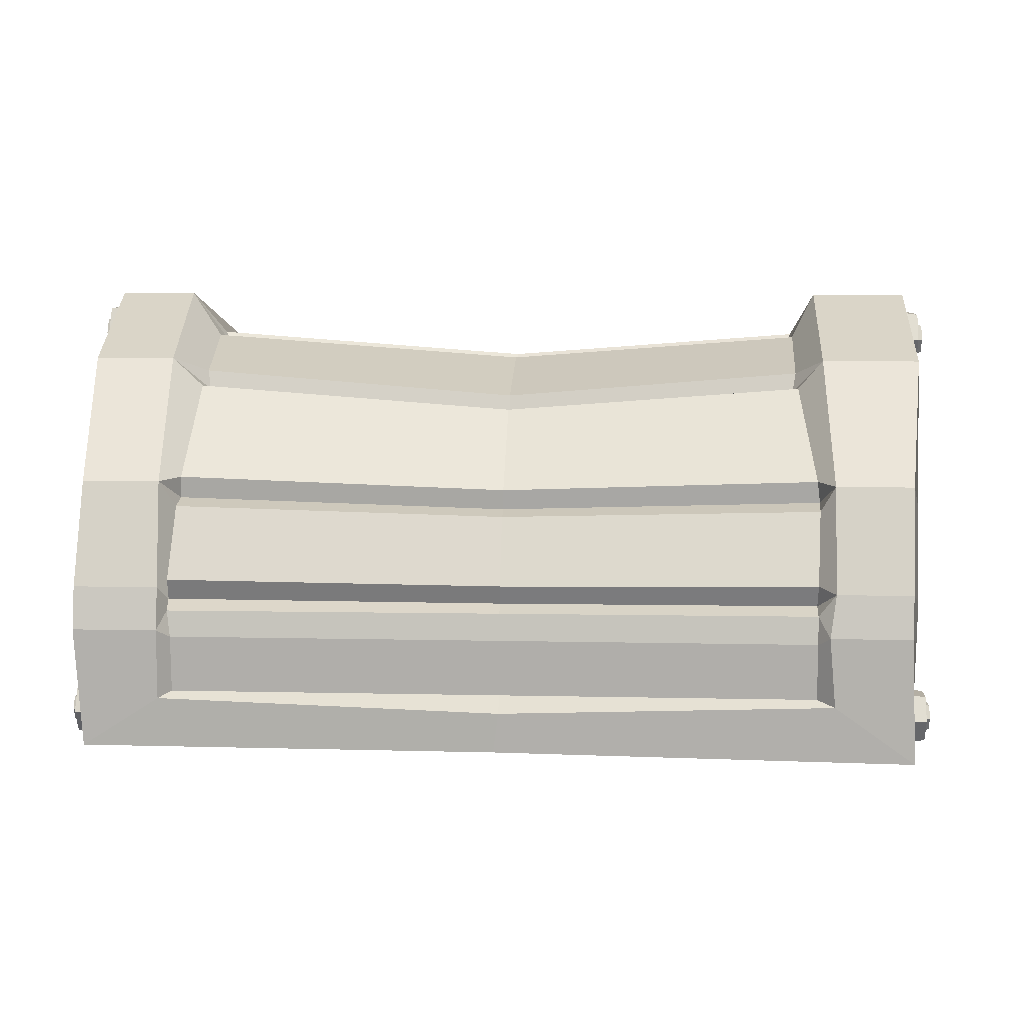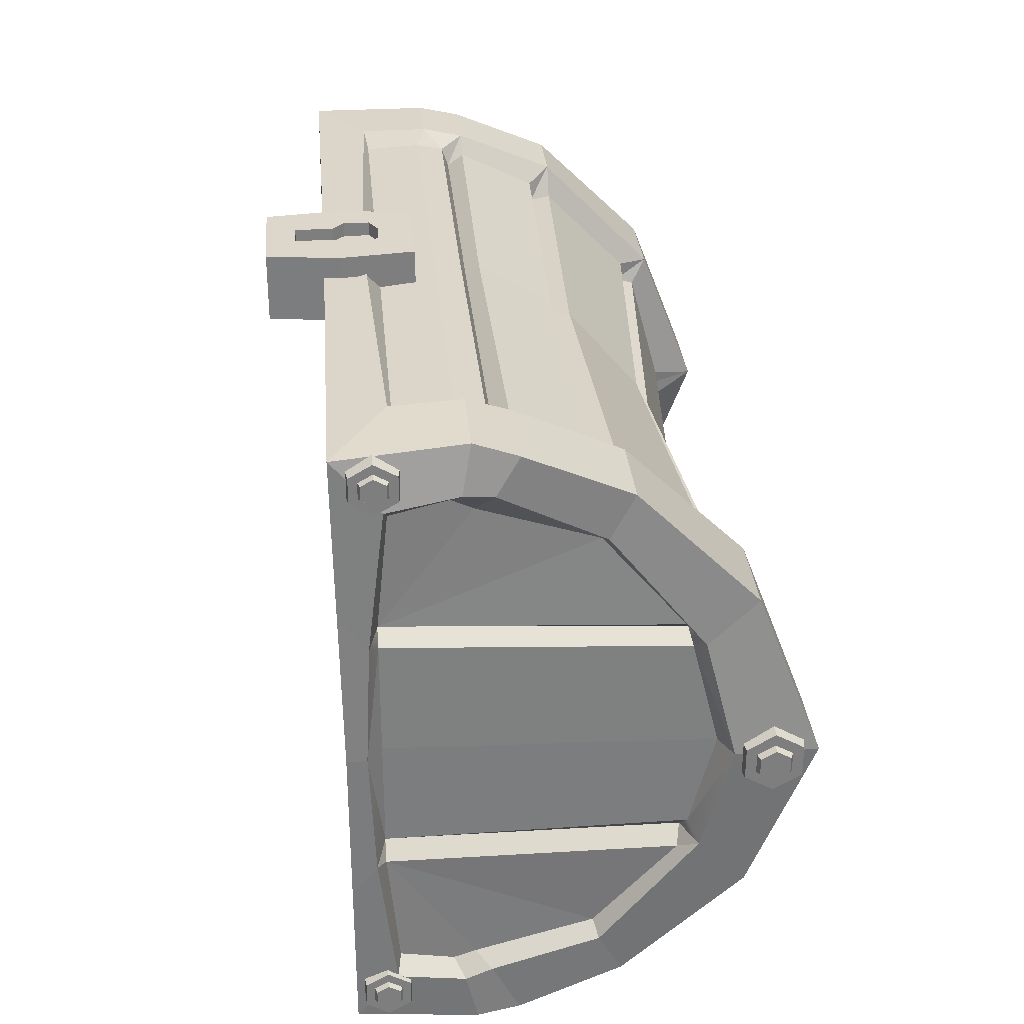
<metadata>
{"format":"obj","ext":"obj","renderer":"f3d","projection":"perspective","resolution":1024,"background":"white","views":[{"elev":8.7,"azim":-176.5,"up":"+Y"},{"elev":30.8,"azim":84.9,"up":"+Z"}]}
</metadata>
<code>
v -0.3609 0.3748 0.2573
v -0.3609 0.3748 0.2332
v -0.3609 0.3538 0.2211
v -0.3609 0.3329 0.2332
v -0.3609 0.3329 0.2573
v -0.3609 0.3538 0.2694
v -0.3731 0.373 0.2563
v -0.3731 0.373 0.2342
v -0.3731 0.3538 0.2231
v -0.3731 0.3347 0.2342
v -0.3731 0.3347 0.2563
v -0.3731 0.3538 0.2673
v -0.3731 0.3658 0.2521
v -0.3731 0.3658 0.2383
v -0.3731 0.3538 0.2314
v -0.3731 0.3419 0.2383
v -0.3731 0.3419 0.2521
v -0.3731 0.3538 0.259
v -0.3771 0.3639 0.2511
v -0.3771 0.3639 0.2394
v -0.3771 0.3538 0.2452
v -0.3771 0.3538 0.2336
v -0.3771 0.3438 0.2394
v -0.3771 0.3438 0.2511
v -0.3771 0.3538 0.2569
v -0.3632 0.3776 -0.2464
v -0.3632 0.3776 -0.2706
v -0.3632 0.3567 -0.2826
v -0.3632 0.3358 -0.2706
v -0.3632 0.3358 -0.2464
v -0.3632 0.3567 -0.2343
v -0.3754 0.3758 -0.2474
v -0.3754 0.3758 -0.2695
v -0.3754 0.3567 -0.2806
v -0.3754 0.3375 -0.2695
v -0.3754 0.3375 -0.2474
v -0.3754 0.3567 -0.2364
v -0.3754 0.3686 -0.2516
v -0.3754 0.3686 -0.2654
v -0.3754 0.3567 -0.2723
v -0.3754 0.3447 -0.2654
v -0.3754 0.3447 -0.2516
v -0.3754 0.3567 -0.2447
v -0.3794 0.3667 -0.2527
v -0.3794 0.3667 -0.2643
v -0.3794 0.3567 -0.2585
v -0.3794 0.3567 -0.2701
v -0.3794 0.3466 -0.2643
v -0.3794 0.3466 -0.2527
v -0.3794 0.3567 -0.2469
v -0.3758 0.6953 0.006278
v -0.3758 0.6953 -0.02357
v -0.3758 0.6694 -0.03849
v -0.3758 0.6436 -0.02357
v -0.3758 0.6436 0.006278
v -0.3758 0.6694 0.0212
v -0.3909 0.6931 0.005003
v -0.3909 0.6931 -0.02229
v -0.3909 0.6694 -0.03594
v -0.3909 0.6458 -0.02229
v -0.3909 0.6458 0.005003
v -0.3909 0.6694 0.01865
v -0.3909 0.6842 -0.00012
v -0.3909 0.6842 -0.01717
v -0.3909 0.6694 -0.0257
v -0.3909 0.6546 -0.01717
v -0.3909 0.6546 -0.00012
v -0.3909 0.6694 0.008406
v -0.3959 0.6819 -0.001463
v -0.3959 0.6819 -0.01583
v -0.3959 0.6694 -0.008646
v -0.3959 0.6694 -0.02301
v -0.3959 0.657 -0.01583
v -0.3959 0.657 -0.001463
v -0.3959 0.6694 0.005719
v 0.3786 0.6991 -0.0284
v 0.3786 0.6991 0.001448
v 0.3786 0.6733 0.01637
v 0.3786 0.6474 0.001448
v 0.3786 0.6474 -0.0284
v 0.3786 0.6733 -0.04332
v 0.3937 0.6969 -0.02712
v 0.3937 0.6969 0.000173
v 0.3937 0.6733 0.01382
v 0.3937 0.6496 0.000173
v 0.3937 0.6496 -0.02712
v 0.3937 0.6733 -0.04077
v 0.3937 0.688 -0.022
v 0.3937 0.688 -0.00495
v 0.3937 0.6733 0.003576
v 0.3937 0.6585 -0.00495
v 0.3937 0.6585 -0.022
v 0.3937 0.6733 -0.03053
v 0.3987 0.6857 -0.02066
v 0.3987 0.6857 -0.006293
v 0.3987 0.6733 -0.01348
v 0.3987 0.6733 0.000889
v 0.3987 0.6608 -0.006293
v 0.3987 0.6608 -0.02066
v 0.3987 0.6733 -0.02784
v 0.3606 0.3748 -0.2706
v 0.3606 0.3748 -0.2464
v 0.3606 0.3538 -0.2343
v 0.3606 0.3329 -0.2464
v 0.3606 0.3329 -0.2706
v 0.3606 0.3538 -0.2826
v 0.3728 0.373 -0.2695
v 0.3728 0.373 -0.2474
v 0.3728 0.3538 -0.2364
v 0.3728 0.3347 -0.2474
v 0.3728 0.3347 -0.2695
v 0.3728 0.3538 -0.2806
v 0.3728 0.3658 -0.2654
v 0.3728 0.3658 -0.2516
v 0.3728 0.3538 -0.2447
v 0.3728 0.3419 -0.2516
v 0.3728 0.3419 -0.2654
v 0.3728 0.3538 -0.2723
v 0.3768 0.3639 -0.2643
v 0.3768 0.3639 -0.2527
v 0.3768 0.3538 -0.2585
v 0.3768 0.3538 -0.2469
v 0.3768 0.3438 -0.2527
v 0.3768 0.3438 -0.2643
v 0.3768 0.3538 -0.2701
v 0.3585 0.3776 0.2332
v 0.3585 0.3776 0.2573
v 0.3585 0.3567 0.2694
v 0.3585 0.3358 0.2573
v 0.3585 0.3358 0.2332
v 0.3585 0.3567 0.2211
v 0.3707 0.3758 0.2342
v 0.3707 0.3758 0.2563
v 0.3707 0.3567 0.2673
v 0.3707 0.3375 0.2563
v 0.3707 0.3375 0.2342
v 0.3707 0.3567 0.2231
v 0.3707 0.3686 0.2383
v 0.3707 0.3686 0.2521
v 0.3707 0.3567 0.259
v 0.3707 0.3447 0.2521
v 0.3707 0.3447 0.2383
v 0.3707 0.3567 0.2314
v 0.3748 0.3667 0.2394
v 0.3748 0.3667 0.2511
v 0.3748 0.3567 0.2452
v 0.3748 0.3567 0.2569
v 0.3748 0.3466 0.2511
v 0.3748 0.3466 0.2394
v 0.3748 0.3567 0.2336
v 0.3689 0.3266 -0.008646
v 0.3689 0.3437 -0.008646
v 0.3555 0.5326 0.1849
v 0.3613 0.6023 0.1041
v 0.3528 0.3562 -0.008646
v 0.3646 0.6309 -0.008646
v 0.3614 0.6023 -0.1214
v 0.3555 0.5326 -0.2022
v 0.3528 0.4312 -0.2324
v 0.3528 0.4336 0.2151
v 0.3528 0.412 -0.239
v 0.3528 0.4144 0.224
v 0.3528 0.3658 -0.2311
v 0.3528 0.3666 0.2119
v 0.3251 0.3266 -0.008646
v 0.3251 0.3266 0.1168
v 0.3639 0.3246 0.1281
v 0.3251 0.3266 -0.1341
v 0.3661 0.3266 -0.1489
v 0.3689 0.3485 0.09857
v 0.3528 0.3562 0.1106
v 0.3689 0.3484 -0.1204
v 0.3528 0.3562 -0.1279
v 0.3528 0.3562 0.09019
v 0.3619 0.6078 0.08357
v 0.3622 0.6099 -0.09326
v 0.3528 0.3562 -0.1031
v 0.3379 0.3562 0.1015
v 0.3467 0.6054 0.09273
v 0.3468 0.6058 -0.1085
v 0.3379 0.3562 -0.1152
v 0.3689 0.3634 0.2233
v 0.3589 0.3226 0.2648
v 0.378 0.6156 0.09456
v 0.3717 0.5363 0.1929
v 0.3717 0.5363 -0.2102
v 0.378 0.6178 -0.1069
v 0.3689 0.444 -0.2407
v 0.3689 0.4489 0.2336
v 0.3689 0.4212 -0.2503
v 0.3689 0.4236 0.2353
v 0.3689 0.3626 -0.2426
v 0.3251 0.3266 0.2422
v 0.3251 0.3869 0.2422
v 0.3251 0.3869 -0.008646
v 0.3251 0.3869 -0.2595
v 0.3251 0.3266 -0.2595
v 0.3633 0.3266 -0.2892
v 0.3867 0.6418 -0.008646
v -0.3689 0.3266 -0.008646
v -0.3689 0.3437 -0.008646
v -0.3555 0.5326 0.1849
v -0.3613 0.6023 0.1041
v -0.3528 0.3562 -0.008646
v -0.3646 0.6262 -0.008646
v -0.3614 0.6023 -0.1214
v -0.3555 0.5326 -0.2022
v -0.3528 0.4293 -0.2342
v -0.3528 0.4293 0.2294
v -0.3528 0.41 -0.2369
v -0.3528 0.41 0.2274
v -0.3528 0.3722 -0.2299
v -0.3528 0.3708 0.214
v -0.3251 0.3266 -0.008646
v -0.3251 0.3266 0.1168
v -0.3639 0.3246 0.1281
v -0.3251 0.3266 -0.1341
v -0.3661 0.3266 -0.1489
v -0.3689 0.3485 0.09857
v -0.3528 0.3562 0.1106
v -0.3689 0.3484 -0.1204
v -0.3528 0.3562 -0.1279
v -0.3528 0.3562 0.09019
v -0.3619 0.6078 0.08357
v -0.3622 0.6099 -0.09326
v -0.3528 0.3562 -0.1031
v -0.3379 0.3562 0.1015
v -0.3467 0.6054 0.09273
v -0.3468 0.6058 -0.1085
v -0.3379 0.3562 -0.1152
v -0.3689 0.3613 0.2279
v -0.3659 0.3266 0.2726
v -0.3778 0.6094 0.1087
v -0.3716 0.5363 0.1929
v -0.3716 0.5363 -0.2102
v -0.3778 0.6094 -0.1259
v -0.3689 0.4562 -0.2526
v -0.3689 0.4421 0.2377
v -0.3689 0.4192 -0.2482
v -0.3689 0.4192 0.2387
v -0.3689 0.369 -0.2414
v -0.3251 0.3266 0.2422
v -0.3251 0.3869 0.2422
v -0.3251 0.3869 -0.008646
v -0.3251 0.3869 -0.2595
v -0.3251 0.3266 -0.2595
v -0.3652 0.3205 -0.2893
v -0.3873 0.6412 -0.008646
v -0.0437 0.2767 0.2933
v 0.04371 0.2767 0.2933
v -0.0437 0.4056 0.2933
v 0.04371 0.4056 0.2933
v -0.0437 0.4056 0.234
v 0.04371 0.4056 0.234
v -0.0437 0.2767 0.234
v 0.04371 0.2767 0.234
v -0.01211 0.3022 0.2933
v 0.01212 0.3022 0.2933
v 0.0233 0.3678 0.2933
v -0.02329 0.3678 0.2933
v -0.01211 0.3022 0.2809
v 0.01212 0.3022 0.2809
v 0.0233 0.3678 0.2809
v -0.02329 0.3678 0.2809
v 0.3707 0.5568 0.231
v 0.3715 0.658 0.1297
v 0.3848 0.7114 -0.008646
v 0.3776 0.658 -0.147
v 0.3678 0.5568 -0.2483
v 0.3689 0.4682 -0.2853
v 0.3689 0.4682 0.268
v -0.3574 0.5568 0.231
v -0.3628 0.658 0.1297
v -0.3776 0.7114 -0.008646
v -0.3773 0.658 -0.147
v -0.3637 0.5568 -0.2483
v -0.3611 0.4682 -0.2853
v -0.3558 0.4682 0.268
v 0.3689 0.4314 -0.2933
v -0.3605 0.4314 -0.2933
v 0.3598 0.4314 0.276
v -0.3561 0.4314 0.276
v 0.2932 0.658 0.1297
v 0.3157 0.7114 -0.008646
v 0.3068 0.658 -0.147
v 0.2998 0.5568 -0.2483
v 0.2951 0.4682 -0.2853
v 0.2951 0.4314 -0.2933
v 0.2884 0.4314 0.276
v 0.2951 0.4682 0.268
v 0.2991 0.5568 0.231
v -0.2951 0.4682 0.268
v -0.2951 0.4314 0.276
v -0.2899 0.4314 -0.2933
v -0.2951 0.4682 -0.2853
v -0.2959 0.5568 -0.2483
v -0.2909 0.658 -0.147
v -0.2921 0.7114 -0.008653
v -0.2835 0.658 0.1297
v -0.2959 0.5568 0.231
v -0 0.3266 -0.2933
v -0 0.3266 0.276
v 0.2951 0.3709 -0.2933
v -0.004446 0.3613 -0.2933
v -0.2951 0.3709 -0.2933
v -0.2951 0.3709 0.276
v -0.004446 0.3612 0.276
v 0.2951 0.3709 0.276
v -0.004452 0.5301 0.2026
v -0.004199 0.606 0.1127
v -0.2745 0.628 0.1127
v -0.2788 0.5384 0.2025
v -0.004225 0.64 -0.008651
v -0.2659 0.6606 -0.008674
v -0.004229 0.606 -0.13
v -0.2652 0.628 -0.1299
v -0.004451 0.5301 -0.2198
v -0.2846 0.5384 -0.2198
v -0.004447 0.4529 -0.2627
v -0.2806 0.4538 -0.2627
v -0.004446 0.4529 0.2455
v -0.2729 0.4538 0.2455
v -0.2806 0.4237 -0.2823
v -0.004446 0.4237 -0.2823
v -0.004446 0.4237 0.265
v -0.2806 0.4237 0.265
v -0.004446 0.3745 -0.2797
v -0.2806 0.3745 -0.2797
v -0.2806 0.3745 0.2624
v -0.004446 0.3745 0.2624
v 0.2822 0.5384 0.2025
v 0.2751 0.628 0.1127
v 0.2783 0.6606 -0.008635
v 0.2759 0.628 -0.13
v 0.2864 0.5384 -0.2199
v 0.2901 0.4538 -0.2627
v 0.2854 0.4237 -0.2823
v 0.2854 0.3745 -0.2797
v 0.2854 0.3745 0.2624
v 0.2854 0.4237 0.265
v 0.2818 0.4538 0.2455
v -0 0.3266 0.2422
v -0 0.3266 -0.2595
v -0 0.3869 0.2422
v -0 0.3869 -0.2595
v -0.2214 0.5082 0.1193
v -0.2213 0.5086 -0.008646
v -0 0.4997 -0.008646
v -0 0.4994 0.1193
v -0.2214 0.5082 -0.1366
v -0 0.4994 -0.1366
v 0.2214 0.5084 -0.1366
v 0.2213 0.5087 -0.008646
v 0.2214 0.5084 0.1193
v 0.05172 0.3411 0.2933
v 0.01212 0.335 0.2933
v 0.01212 0.335 0.2809
v -0.01211 0.335 0.2809
v -0.01211 0.335 0.2933
v -0.05171 0.3411 0.2933
v -0.05171 0.3411 0.234
v 0.05172 0.3411 0.234
v -0.02329 0.3454 0.2933
v 0.0233 0.3454 0.2933
v -0.009314 0.3751 0.2933
v 0.009323 0.3751 0.2933
v -0.02329 0.3454 0.2809
v 0.009323 0.3751 0.2809
v -0.009314 0.3751 0.2809
v 0.0233 0.3454 0.2809
v -0.2806 0.537 0.2197
v -0.004446 0.5295 0.2197
v 0.2861 0.537 0.2197
v -0.2807 0.5567 0.2051
v -0.00442 0.5471 0.2051
v 0.285 0.5567 0.2051
v -0.2757 0.6319 0.1291
v -0.004211 0.6112 0.1291
v 0.2752 0.6319 0.1291
v -0.2739 0.6443 0.1077
v -0.004186 0.6224 0.1077
v 0.2739 0.6443 0.1077
v -0.2712 0.6724 0.002981
v -0.004186 0.6516 0.002988
v 0.2857 0.6724 0.002988
v -0.2714 0.6712 -0.02455
v -0.004186 0.6504 -0.02454
v 0.2864 0.6712 -0.02454
v -0.2681 0.6446 -0.1239
v -0.004186 0.6227 -0.1239
v 0.2786 0.6446 -0.1239
v -0.2691 0.6325 -0.1458
v -0.00421 0.6117 -0.1459
v 0.2799 0.6324 -0.1459
v -0.2824 0.5573 -0.2218
v -0.004419 0.5475 -0.2218
v 0.2855 0.5573 -0.2218
v -0.2838 0.5332 -0.2389
v -0.004446 0.5261 -0.2389
v 0.2868 0.5332 -0.2389
v -0.2771 0.4481 0.2612
v -0.004446 0.4476 0.2612
v 0.2854 0.449 0.2611
v 0.2854 0.4678 0.2549
v -0.004446 0.4648 0.2556
v -0.2762 0.4684 0.2546
v 0.2884 0.4464 -0.2788
v -0.004446 0.4471 -0.2786
v -0.2806 0.4478 -0.2786
v -0.2812 0.4725 -0.2698
v -0.004446 0.4696 -0.2703
v 0.2895 0.4722 -0.2699
f 1 2 8 7
f 2 3 9 8
f 3 4 10 9
f 4 5 11 10
f 5 6 12 11
f 6 1 7 12
f 19 20 21
f 20 22 21
f 22 23 21
f 23 24 21
f 24 25 21
f 25 19 21
f 7 8 14 13
f 8 9 15 14
f 9 10 16 15
f 10 11 17 16
f 11 12 18 17
f 12 7 13 18
f 13 14 20 19
f 14 15 22 20
f 15 16 23 22
f 16 17 24 23
f 17 18 25 24
f 18 13 19 25
f 26 27 33 32
f 27 28 34 33
f 28 29 35 34
f 29 30 36 35
f 30 31 37 36
f 31 26 32 37
f 44 45 46
f 45 47 46
f 47 48 46
f 48 49 46
f 49 50 46
f 50 44 46
f 32 33 39 38
f 33 34 40 39
f 34 35 41 40
f 35 36 42 41
f 36 37 43 42
f 37 32 38 43
f 38 39 45 44
f 39 40 47 45
f 40 41 48 47
f 41 42 49 48
f 42 43 50 49
f 43 38 44 50
f 51 52 58 57
f 52 53 59 58
f 53 54 60 59
f 54 55 61 60
f 55 56 62 61
f 56 51 57 62
f 69 70 71
f 70 72 71
f 72 73 71
f 73 74 71
f 74 75 71
f 75 69 71
f 57 58 64 63
f 58 59 65 64
f 59 60 66 65
f 60 61 67 66
f 61 62 68 67
f 62 57 63 68
f 63 64 70 69
f 64 65 72 70
f 65 66 73 72
f 66 67 74 73
f 67 68 75 74
f 68 63 69 75
f 76 77 83 82
f 77 78 84 83
f 78 79 85 84
f 79 80 86 85
f 80 81 87 86
f 81 76 82 87
f 94 95 96
f 95 97 96
f 97 98 96
f 98 99 96
f 99 100 96
f 100 94 96
f 82 83 89 88
f 83 84 90 89
f 84 85 91 90
f 85 86 92 91
f 86 87 93 92
f 87 82 88 93
f 88 89 95 94
f 89 90 97 95
f 90 91 98 97
f 91 92 99 98
f 92 93 100 99
f 93 88 94 100
f 101 102 108 107
f 102 103 109 108
f 103 104 110 109
f 104 105 111 110
f 105 106 112 111
f 106 101 107 112
f 119 120 121
f 120 122 121
f 122 123 121
f 123 124 121
f 124 125 121
f 125 119 121
f 107 108 114 113
f 108 109 115 114
f 109 110 116 115
f 110 111 117 116
f 111 112 118 117
f 112 107 113 118
f 113 114 120 119
f 114 115 122 120
f 115 116 123 122
f 116 117 124 123
f 117 118 125 124
f 118 113 119 125
f 126 127 133 132
f 127 128 134 133
f 128 129 135 134
f 129 130 136 135
f 130 131 137 136
f 131 126 132 137
f 144 145 146
f 145 147 146
f 147 148 146
f 148 149 146
f 149 150 146
f 150 144 146
f 132 133 139 138
f 133 134 140 139
f 134 135 141 140
f 135 136 142 141
f 136 137 143 142
f 137 132 138 143
f 138 139 145 144
f 139 140 147 145
f 140 141 148 147
f 141 142 149 148
f 142 143 150 149
f 143 138 144 150
f 171 154 153
f 173 157 180 181
f 151 169 172 152
f 183 167 170 182
f 184 185 153 154
f 179 184 154
f 187 180 157
f 186 187 157 158
f 188 186 158 159
f 185 189 160 153
f 190 188 159 161
f 189 191 162 160
f 181 172 173
f 192 190 161 163
f 191 182 164 162
f 182 170 171 164
f 168 169 151 165
f 166 167 183 193
f 195 168 165
f 195 166 193 194
f 165 166 195
f 151 167 166 165
f 197 168 195 196
f 198 169 168 197
f 170 167 151 152
f 171 170 178
f 172 169 198 192
f 173 172 192 163
f 178 179 154 171
f 173 159 158
f 173 158 157
f 161 173 163
f 171 162 164
f 171 153 160
f 171 160 162
f 161 159 173
f 174 152 155
f 155 156 175 174
f 199 175 156
f 176 199 156
f 177 176 156 155
f 152 177 155
f 178 170 174
f 174 175 179 178
f 199 184 175
f 187 199 176
f 181 180 176 177
f 177 172 181
f 174 170 152
f 152 172 177
f 175 184 179
f 187 176 180
f 220 202 203
f 222 230 229 206
f 200 201 221 218
f 232 231 219 216
f 233 203 202 234
f 228 203 233
f 236 206 229
f 235 207 206 236
f 237 208 207 235
f 234 202 209 238
f 239 210 208 237
f 238 209 211 240
f 230 222 221
f 241 212 210 239
f 240 211 213 231
f 231 213 220 219
f 217 214 200 218
f 215 242 232 216
f 244 214 217
f 244 243 242 215
f 214 244 215
f 200 214 215 216
f 246 245 244 217
f 247 246 217 218
f 219 201 200 216
f 220 227 219
f 221 241 247 218
f 222 212 241 221
f 227 220 203 228
f 222 207 208
f 222 206 207
f 210 212 222
f 220 213 211
f 220 209 202
f 220 211 209
f 210 222 208
f 223 204 201
f 204 223 224 205
f 248 205 224
f 225 205 248
f 226 204 205 225
f 201 204 226
f 227 223 219
f 223 227 228 224
f 248 224 233
f 236 225 248
f 230 226 225 229
f 226 230 221
f 223 201 219
f 201 226 221
f 224 228 233
f 236 229 225
f 261 262 357 358
f 251 252 254 253
f 361 362 256 255
f 255 256 250 249
f 250 256 362 355
f 255 249 360 361
f 249 250 258 257
f 250 355 356 258
f 252 251 365 366
f 359 360 249 257
f 257 258 262 261
f 258 356 357 262
f 369 365 260 264
f 358 359 257 261
f 377 378 310 311
f 383 384 313 314
f 389 390 315 316
f 395 396 317 318
f 410 411 319 320
f 371 372 309 312
f 408 409 320 319
f 401 402 321 322
f 327 328 323 324
f 329 330 325 326
f 346 347 348 349
f 347 350 351 348
f 266 265 185 184
f 267 266 184 199
f 268 267 199 187
f 269 268 187 186
f 270 269 186 188
f 265 271 189 185
f 279 270 188 190
f 271 281 191 189
f 198 279 190 192
f 281 183 182 191
f 272 273 233 234
f 273 274 248 233
f 274 275 236 248
f 275 276 235 236
f 276 277 237 235
f 278 272 234 238
f 277 280 239 237
f 282 278 238 240
f 280 247 241 239
f 232 282 240 231
f 378 379 332 310
f 384 385 333 313
f 390 391 334 315
f 396 397 335 317
f 411 412 336 319
f 407 408 319 336
f 338 327 324 337
f 348 351 352 353
f 349 348 353 354
f 330 339 340 325
f 402 403 341 321
f 372 373 331 309
f 266 267 284 283
f 267 268 285 284
f 268 269 286 285
f 269 270 287 286
f 288 287 270 279
f 281 289 308 183
f 271 290 289 281
f 271 265 291 290
f 265 266 283 291
f 293 292 278 282
f 232 306 293 282
f 280 294 305 247
f 277 295 294 280
f 296 295 277 276
f 297 296 276 275
f 298 297 275 274
f 299 298 274 273
f 300 299 273 272
f 292 300 272 278
f 301 304 303 198
f 247 305 304 301
f 198 303 288 279
f 302 307 306 232
f 183 308 307 302
f 294 295 409
f 292 293 401
f 304 305 328 327
f 305 294 323 328
f 306 307 330 329
f 293 306 329 326
f 287 288 407 336
f 303 304 327 338
f 288 303 338 337
f 307 308 339 330
f 308 289 340 339
f 403 290 341
f 290 404 341
f 302 232 242 342
f 247 301 343 246
f 301 198 197 343
f 183 302 342 193
f 342 242 243 344
f 246 343 345 245
f 343 197 196 345
f 193 342 344 194
f 243 244 347 346
f 344 243 346 349
f 244 245 350 347
f 245 345 351 350
f 345 196 352 351
f 196 195 353 352
f 195 194 354 353
f 194 344 349 354
f 356 355 364
f 370 364 259 263
f 367 369 264
f 260 363 367 264
f 251 360 363 260
f 361 360 251 253
f 253 254 362 361
f 355 362 254 252
f 363 360 359
f 364 355 252 259
f 365 251 260
f 252 366 259
f 367 363 359 358
f 368 370 263
f 358 357 370 368 369 367
f 357 356 364 370
f 368 366 365 369
f 259 366 368 263
f 321 405 406 322
f 341 404 405 321
f 309 375 374 312
f 331 376 375 309
f 374 375 378 377
f 375 376 379 378
f 310 381 380 311
f 332 382 381 310
f 380 381 384 383
f 381 382 385 384
f 313 387 386 314
f 333 388 387 313
f 386 387 390 389
f 387 388 391 390
f 315 393 392 316
f 334 394 393 315
f 392 393 396 395
f 393 394 397 396
f 317 399 398 318
f 335 400 399 317
f 401 293 326
f 325 402 401 326
f 340 403 402 325
f 289 403 340
f 290 291 373 404
f 405 404 373 372
f 406 405 372 371
f 371 300 292 406
f 407 288 337
f 324 408 407 337
f 323 409 408 324
f 294 409 323
f 295 296 398 410
f 398 399 411 410
f 399 400 412 411
f 400 286 287 336 412
f 377 299 300 374
f 383 298 299 380
f 389 297 298 386
f 395 296 297 392
f 286 400 335
f 397 286 335
f 394 285 286 397
f 391 285 334
f 388 284 285 391
f 284 388 333
f 385 284 333
f 382 283 284 385
f 283 382 332
f 379 283 332
f 376 291 283 379
f 291 376 331
f 373 291 331
f 289 290 403
f 292 401 322
f 406 292 322
f 300 371 312
f 374 300 312
f 299 377 311
f 380 299 311
f 298 383 314
f 386 298 314
f 297 389 316
f 392 297 316
f 296 395 318
f 398 296 318
f 295 410 320
f 409 295 320
f 394 334 285

</code>
